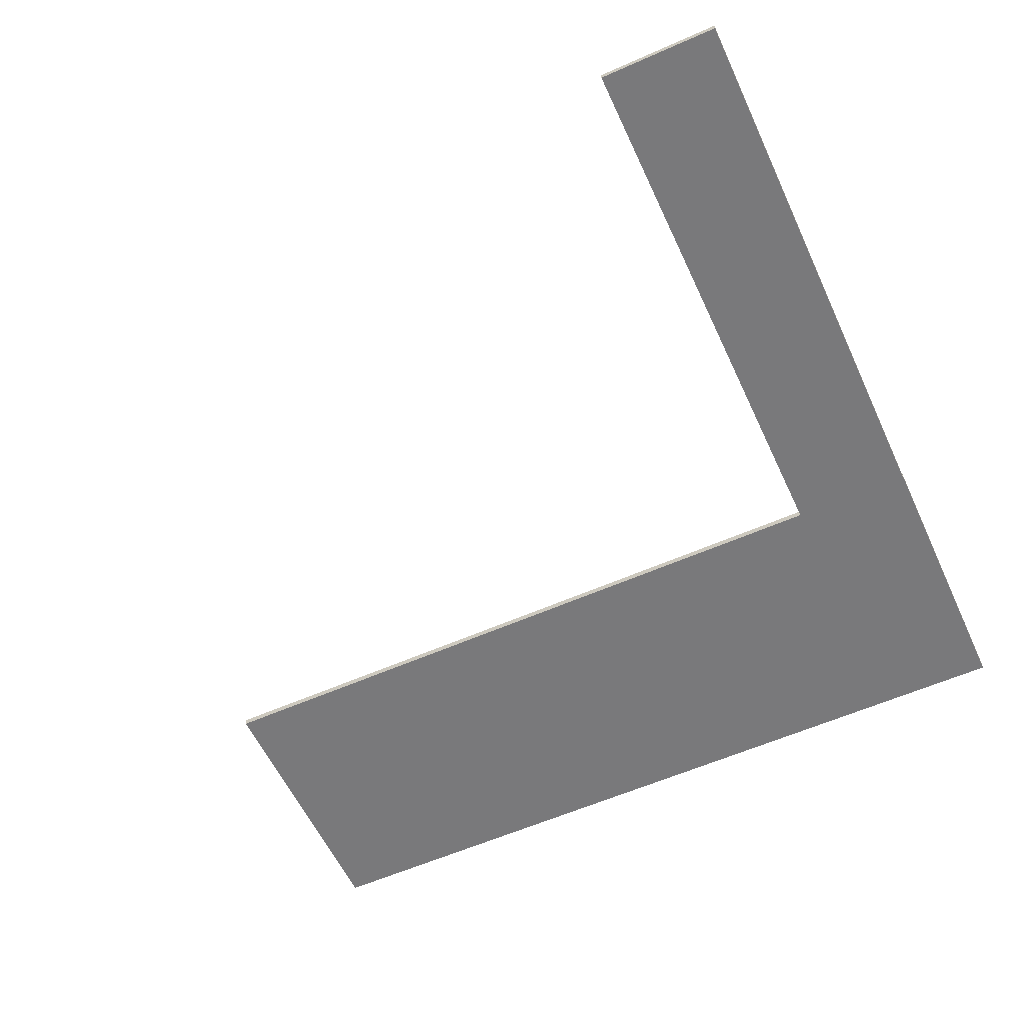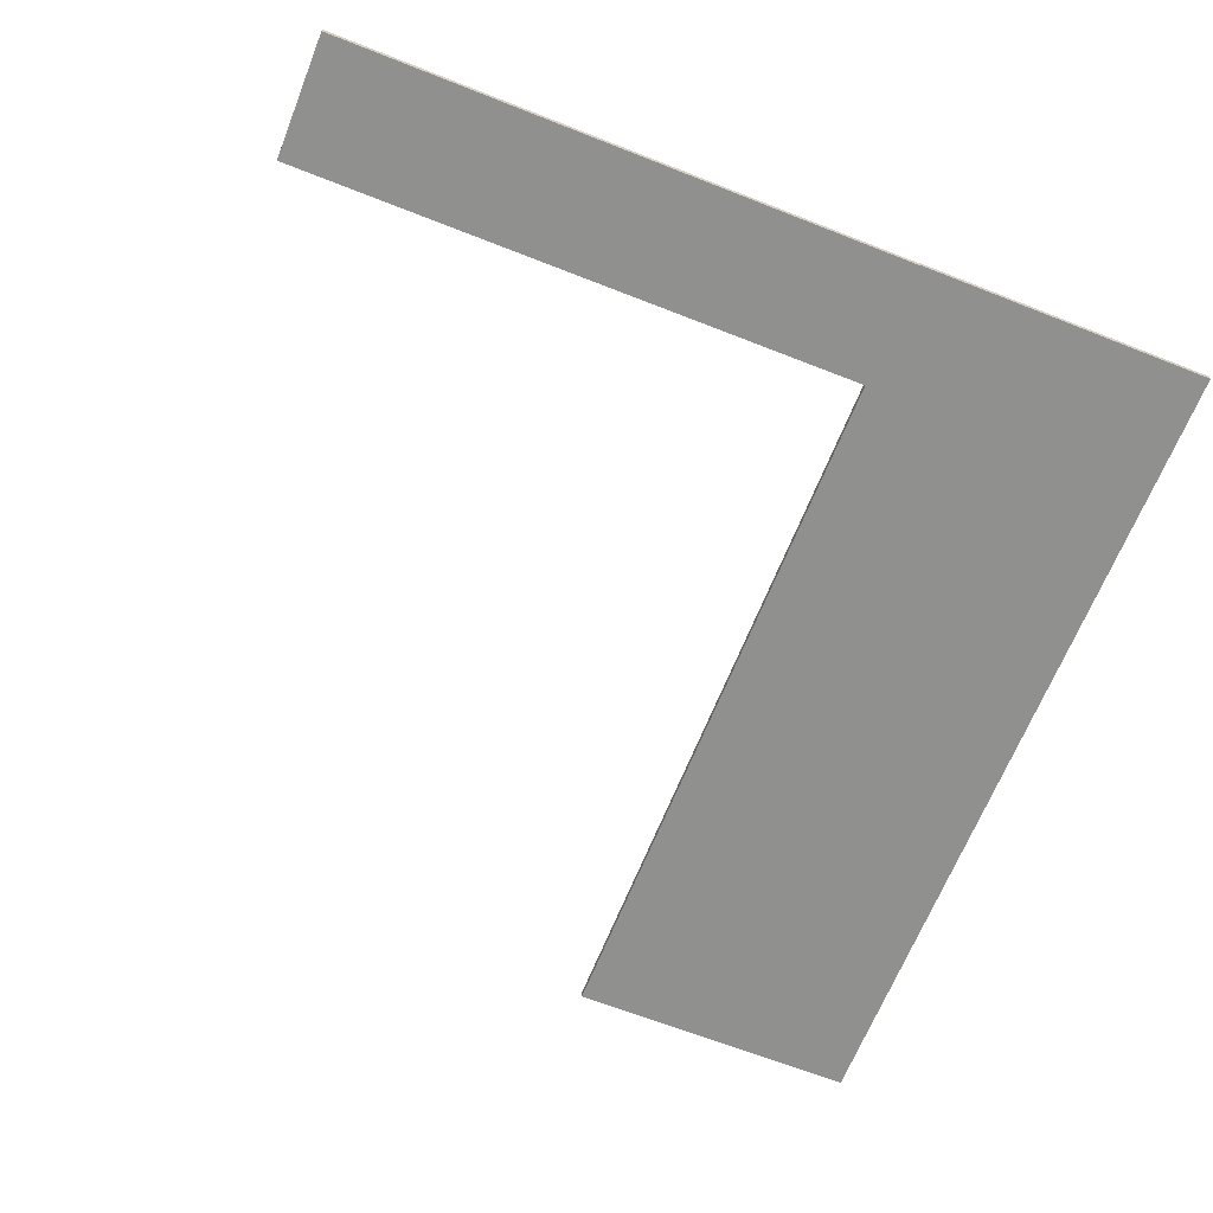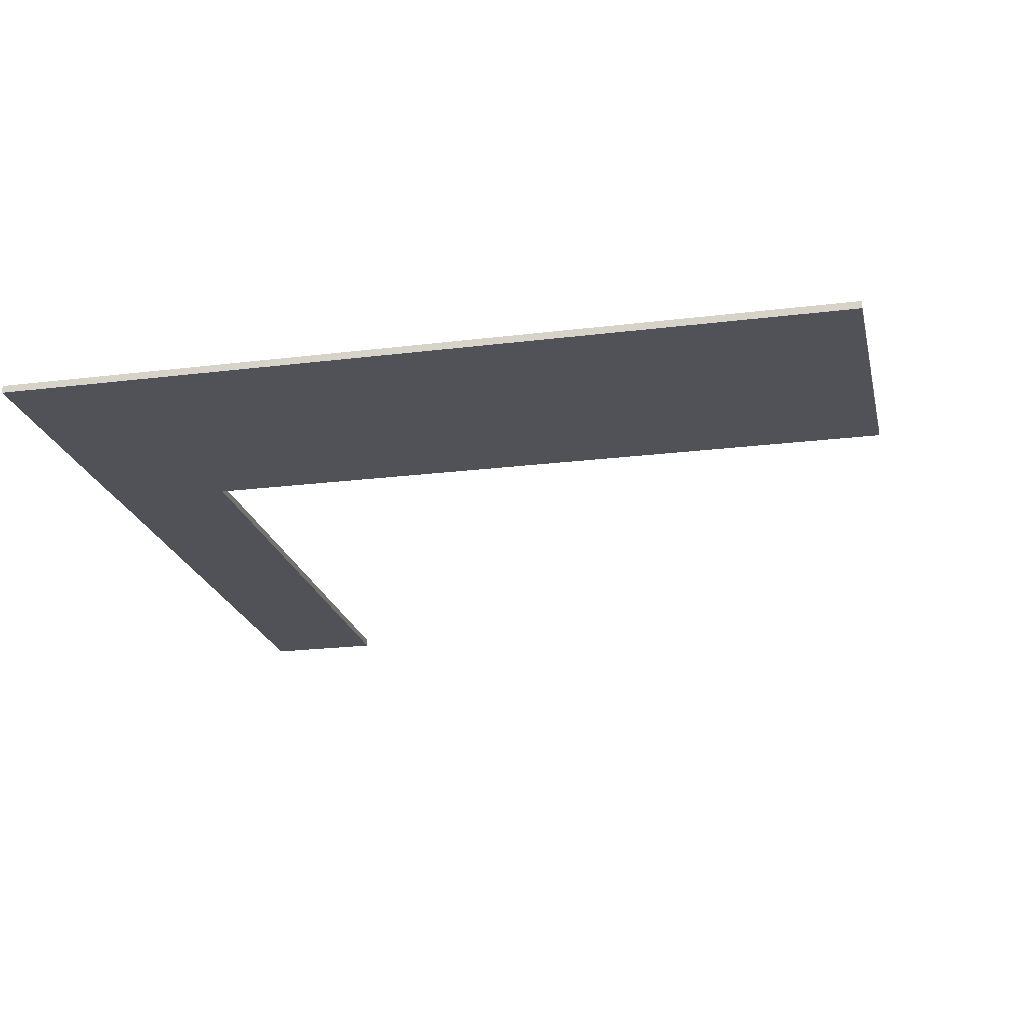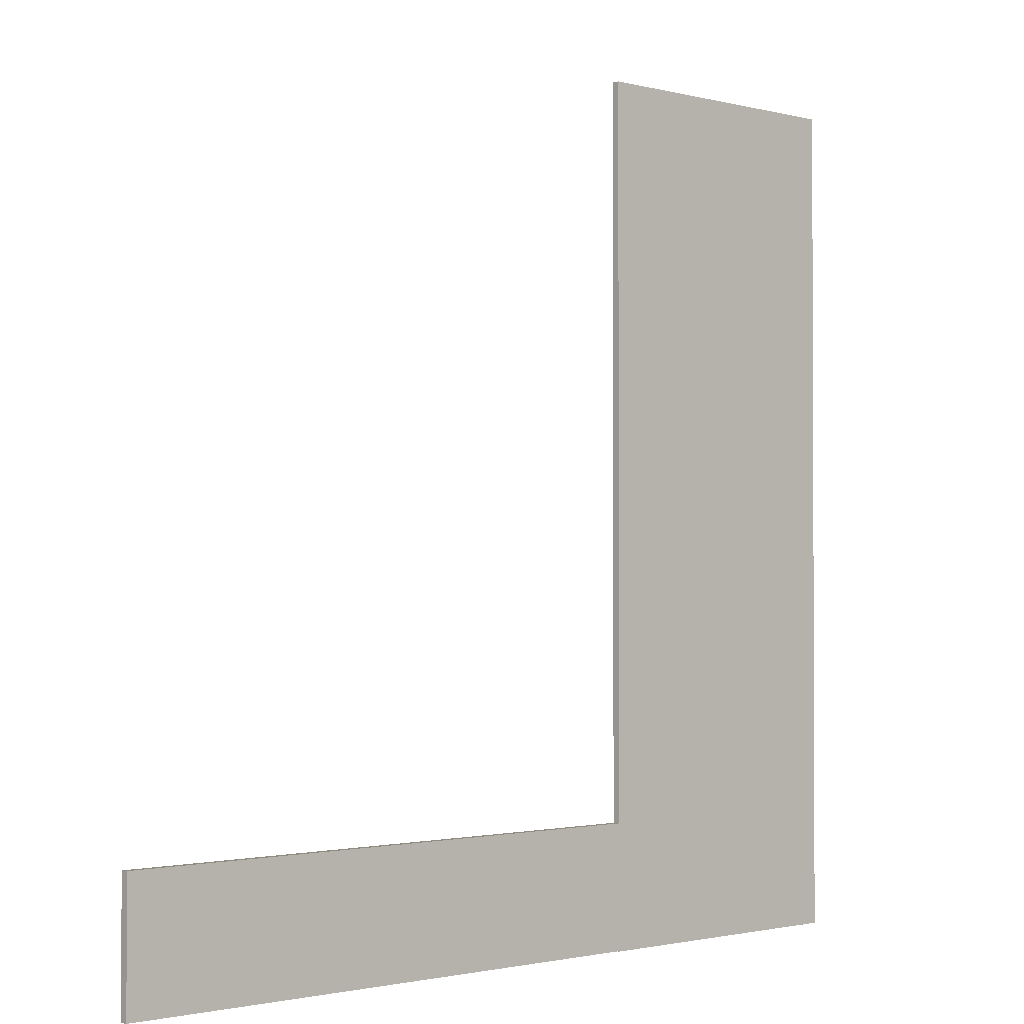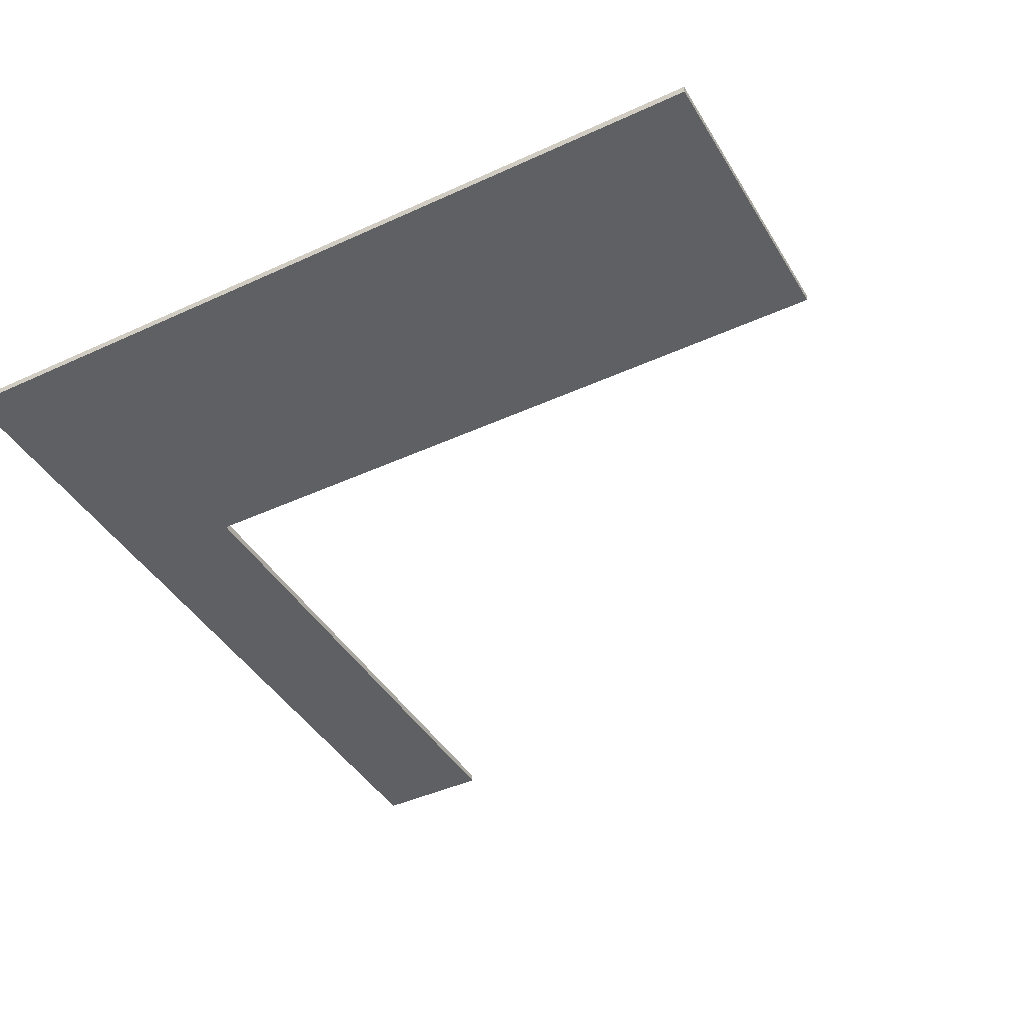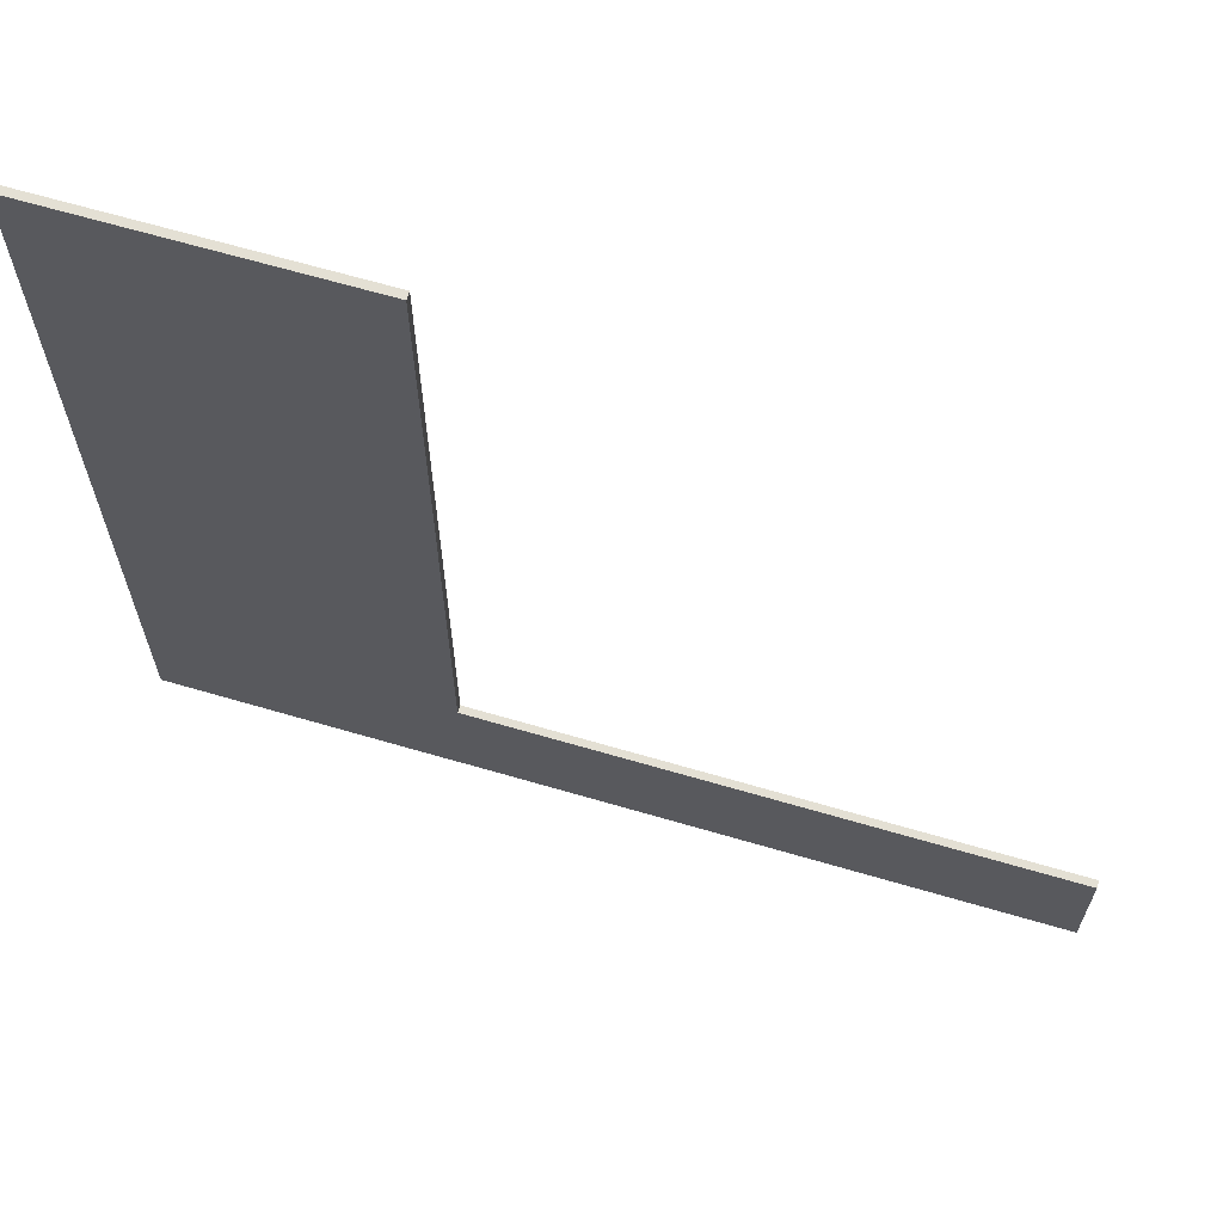
<metadata>
{"format":"obj","ext":"obj","renderer":"f3d","projection":"perspective","resolution":1024,"background":"white","views":[{"elev":-57.9,"azim":114.7,"up":"+Y"},{"elev":-65.6,"azim":158.4,"up":"+Y"},{"elev":-21.5,"azim":-77.5,"up":"+Y"},{"elev":-1.5,"azim":136.4,"up":"+Z"},{"elev":-42.6,"azim":-61.2,"up":"+Y"},{"elev":66.0,"azim":16.4,"up":"+Z"}]}
</metadata>
<code>
g default
v -12.81 0.1355 12.18
v -4.207 0.1355 12.18
v -12.81 0.3522 12.18
v -4.207 0.3522 12.18
v -12.81 0.3522 -12.49
v -4.207 0.3522 -12.49
v -12.81 0.1355 -12.49
v -4.207 0.1355 -12.49
g pasto:pCube1
f 1 2 4 3
f 3 4 6 5
f 5 6 8 7
f 7 8 2 1
f 2 8 6 4
f 7 1 3 5
g default
v -4.227 0.1355 -8.885
v 12.54 0.1355 -8.885
v -4.227 0.3522 -8.885
v 12.54 0.3522 -8.885
v -4.227 0.3522 -12.48
v 12.54 0.3522 -12.48
v -4.227 0.1355 -12.48
v 12.54 0.1355 -12.48
g pasto1:pCube1 group9
f 9 10 12 11
f 11 12 14 13
f 13 14 16 15
f 15 16 10 9
f 10 16 14 12
f 15 9 11 13

</code>
